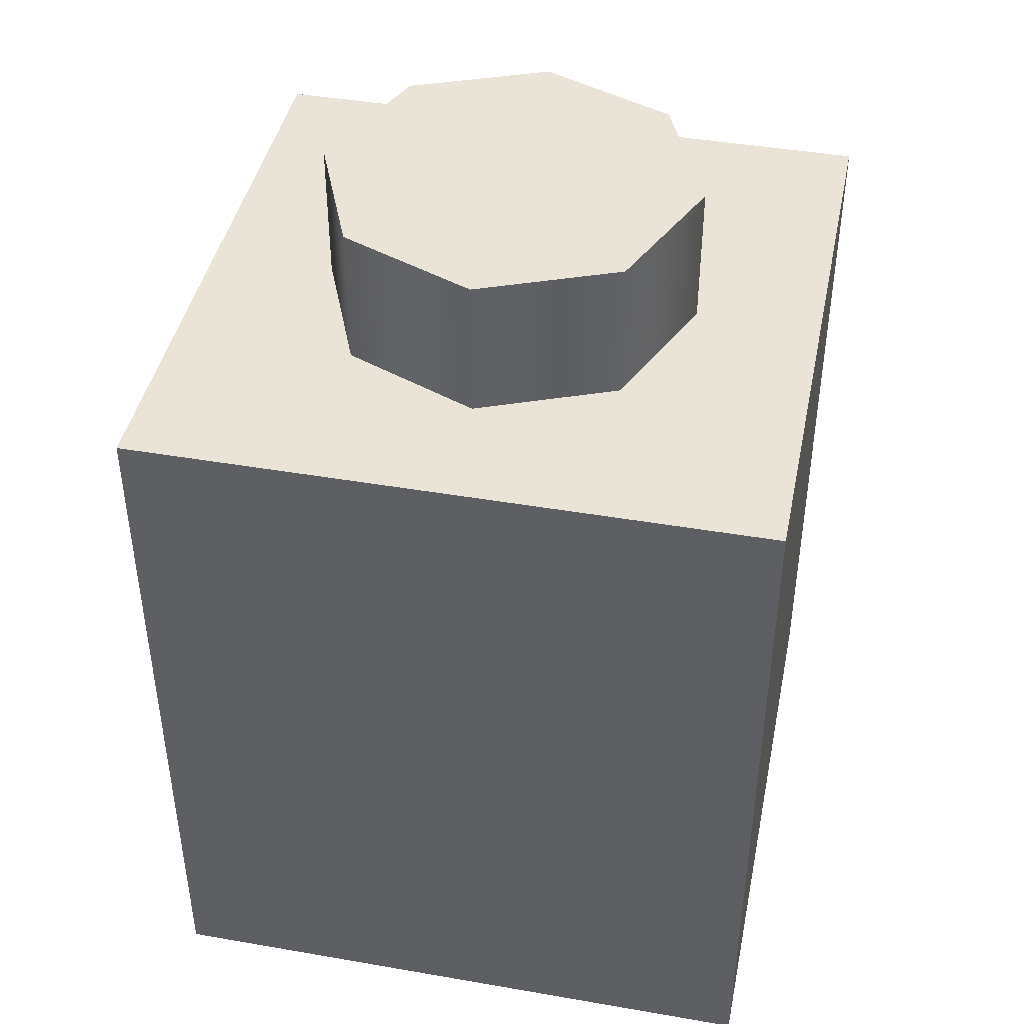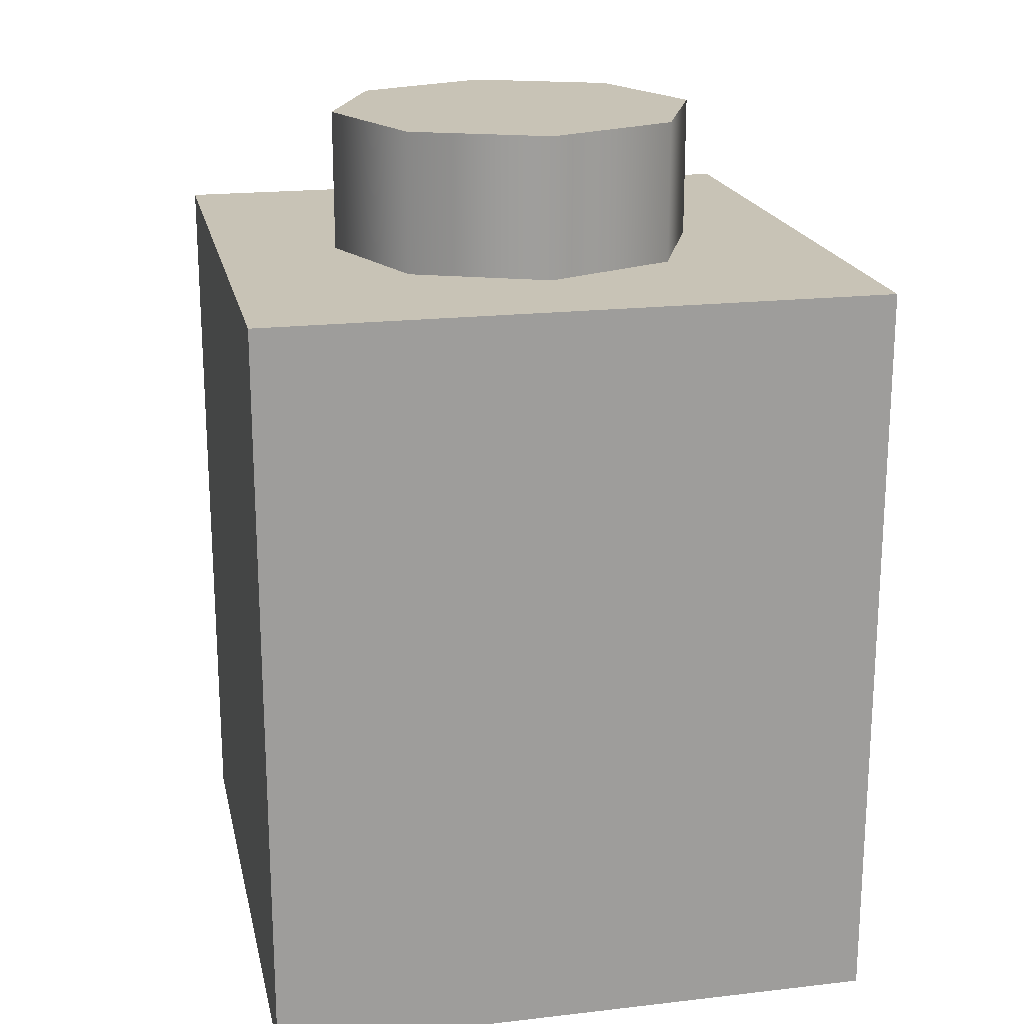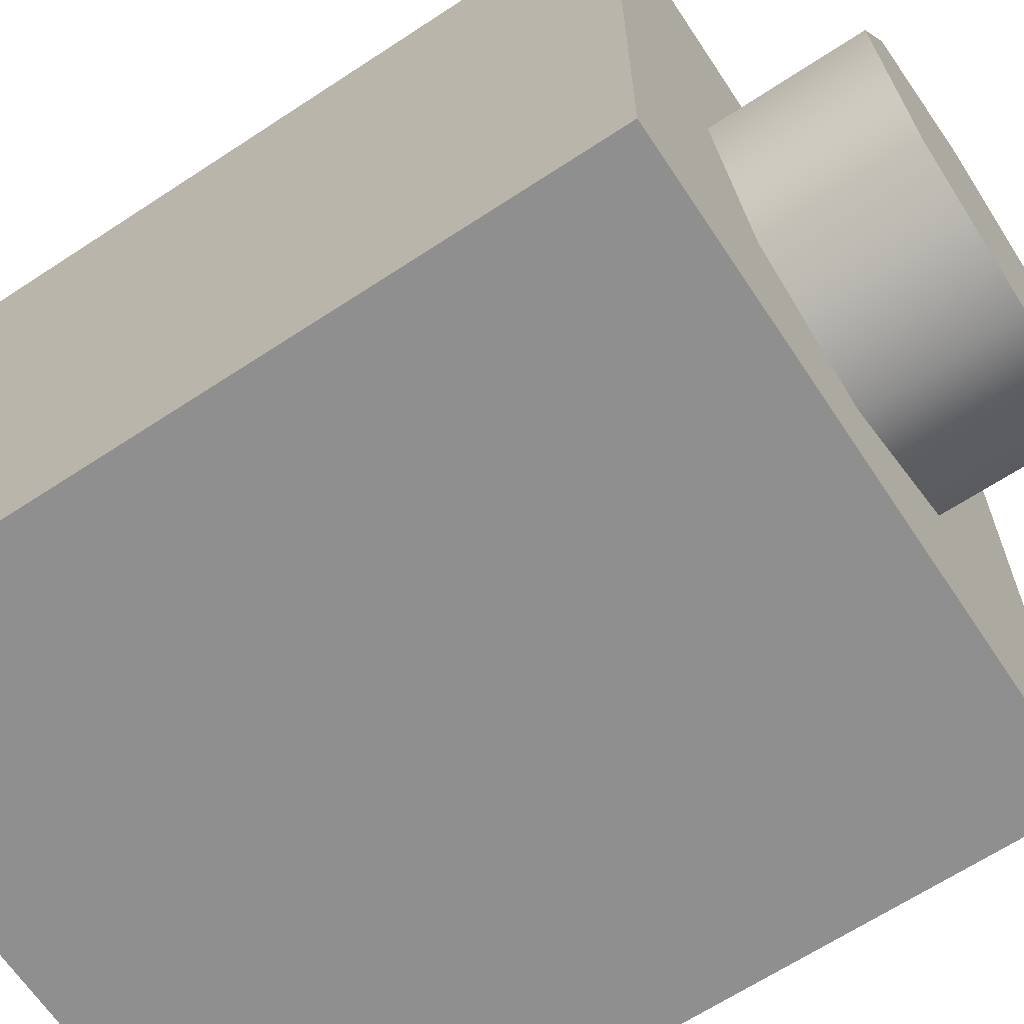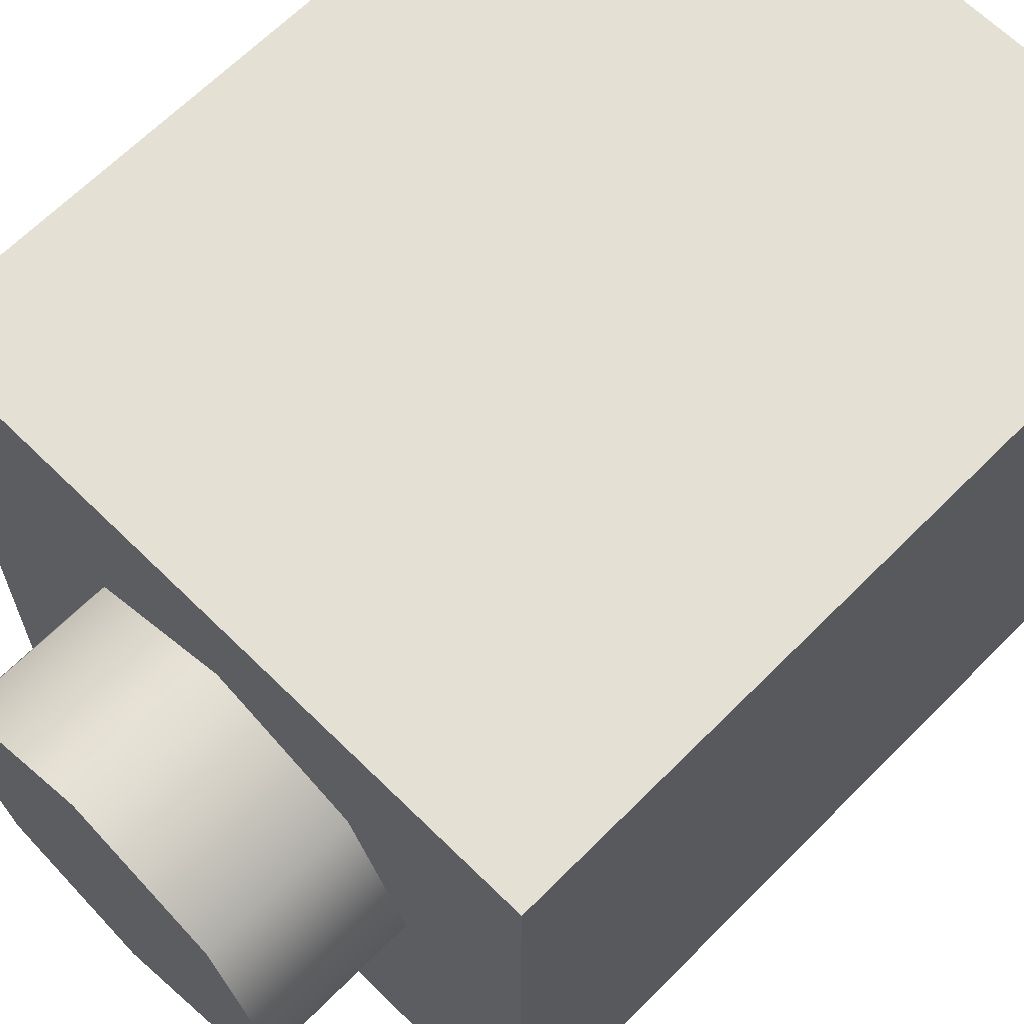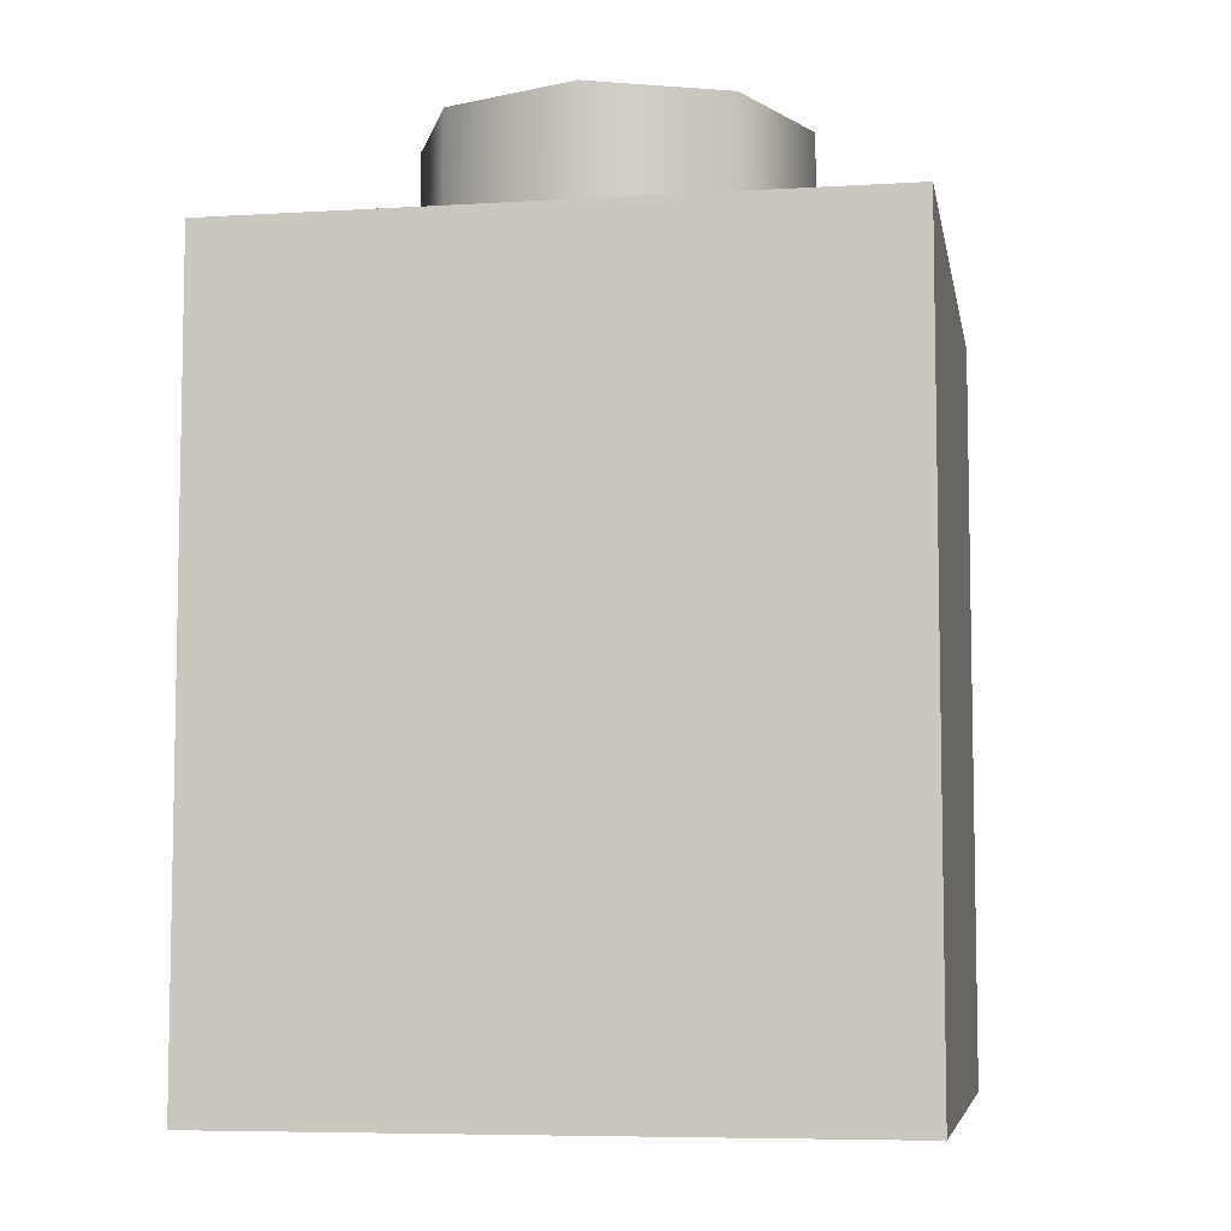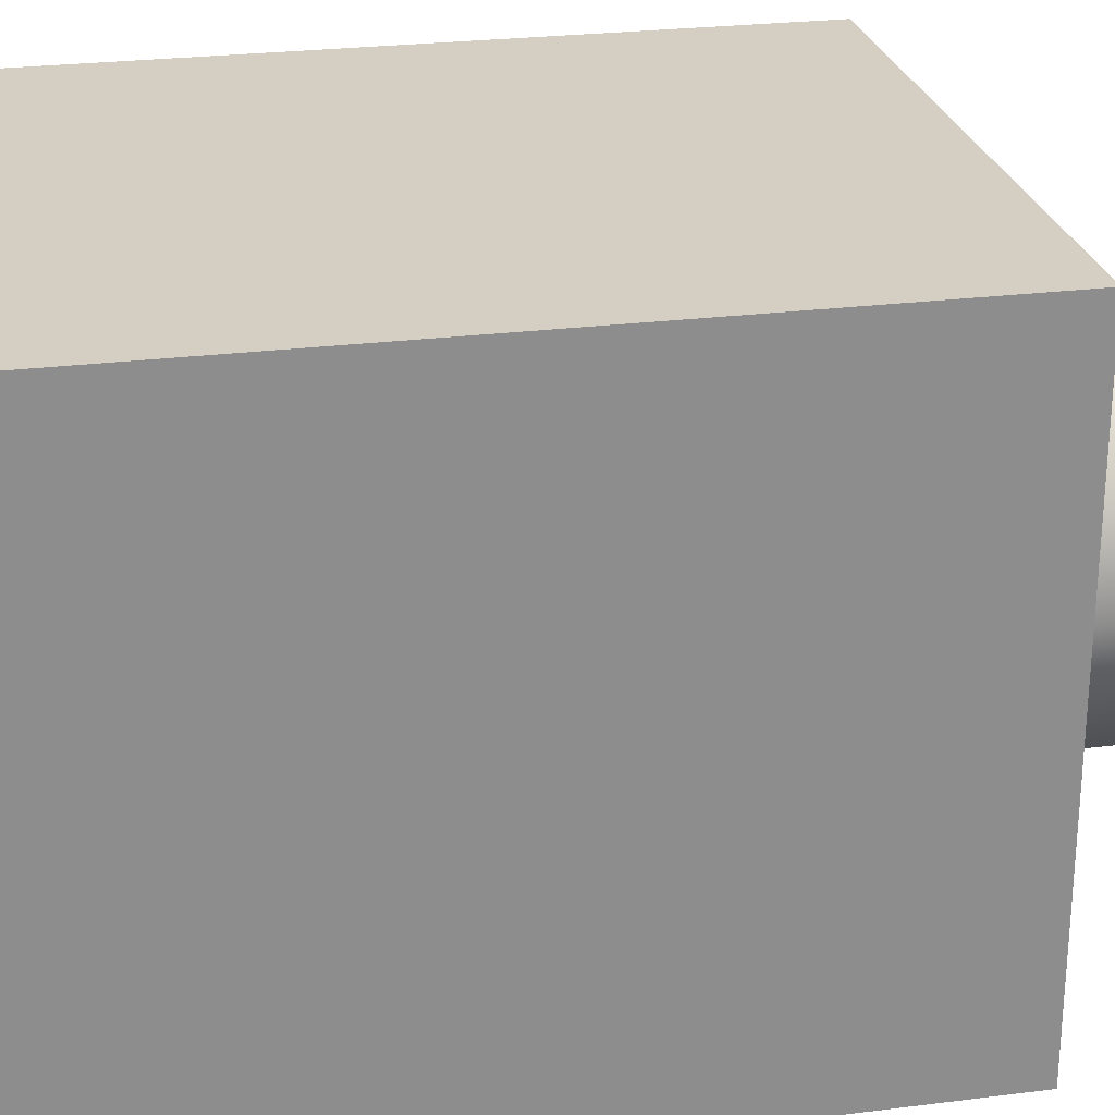
<metadata>
{"format":"obj","ext":"obj","renderer":"f3d","projection":"perspective","resolution":1024,"background":"white","views":[{"elev":43.0,"azim":11.6,"up":"+Y"},{"elev":19.5,"azim":77.9,"up":"+Y"},{"elev":-65.4,"azim":123.5,"up":"+Z"},{"elev":65.3,"azim":-135.3,"up":"+Z"},{"elev":-6.8,"azim":10.0,"up":"+Y"},{"elev":25.6,"azim":78.5,"up":"+Z"}]}
</metadata>
<code>
g round-lq-brick-1x1
v 0.03975 0.096 -0.0395 1 1 1
v 0.03975 0 -0.0395 1 1 1
v 0.03975 0.096 0.0395 1 1 1
v 0.03975 0 0.0395 1 1 1
v -0.03975 0 -0.0395 1 1 1
v -0.03975 0.096 -0.0395 1 1 1
v -0.03975 0 0.0395 1 1 1
v -0.03975 0.096 0.0395 1 1 1
v 0.024 0.114 1.444e-15 1 1 1
v 0.01697 0.114 0.01697 1 1 1
v 0.01697 0.114 -0.01697 1 1 1
v 7.219e-16 0.114 -0.024 1 1 1
v 0 0.114 0.024 1 1 1
v -0.01697 0.114 -0.01697 1 1 1
v -0.01697 0.114 0.01697 1 1 1
v -0.024 0.114 0 1 1 1
v -0.01697 0.096 0.01697 1 1 1
v 0 0.096 0.024 1 1 1
v -0.024 0.096 0 1 1 1
v 0.01697 0.096 0.01697 1 1 1
v 0.024 0.096 1.444e-15 1 1 1
v -0.01697 0.096 -0.01697 1 1 1
v 7.219e-16 0.096 -0.024 1 1 1
v 0.01697 0.096 -0.01697 1 1 1
f 3 2 1
f 2 3 4
f 7 6 5
f 6 7 8
f 3 7 4
f 7 3 8
f 6 3 1
f 3 6 8
f 7 2 4
f 2 7 5
f 6 2 5
f 2 6 1
f 11 10 9
f 10 11 12
f 10 12 13
f 13 12 14
f 13 14 15
f 15 14 16
f 17 13 15
f 16 17 15
f 13 17 18
f 17 16 19
f 18 10 13
f 10 18 20
f 21 10 20
f 10 21 9
f 14 19 16
f 19 14 22
f 14 23 22
f 23 14 12
f 24 9 21
f 12 24 23
f 9 24 11
f 24 12 11
g round-lq-brick-1x1
f 3 2 1
f 2 3 4
f 7 6 5
f 6 7 8
f 3 7 4
f 7 3 8
f 6 3 1
f 3 6 8
f 7 2 4
f 2 7 5
f 6 2 5
f 2 6 1
f 11 10 9
f 10 11 12
f 10 12 13
f 13 12 14
f 13 14 15
f 15 14 16
f 17 13 15
f 16 17 15
f 13 17 18
f 17 16 19
f 18 10 13
f 10 18 20
f 21 10 20
f 10 21 9
f 14 19 16
f 19 14 22
f 14 23 22
f 23 14 12
f 24 9 21
f 12 24 23
f 9 24 11
f 24 12 11

</code>
